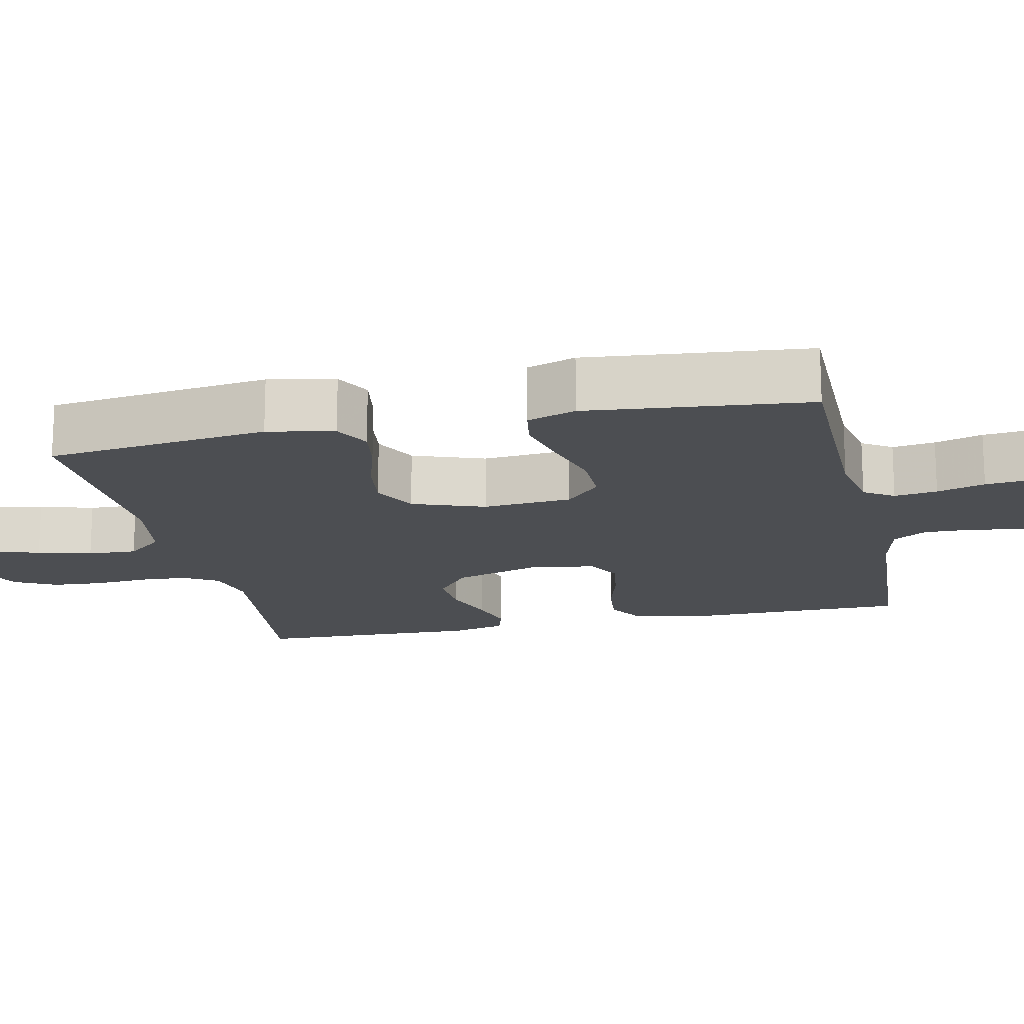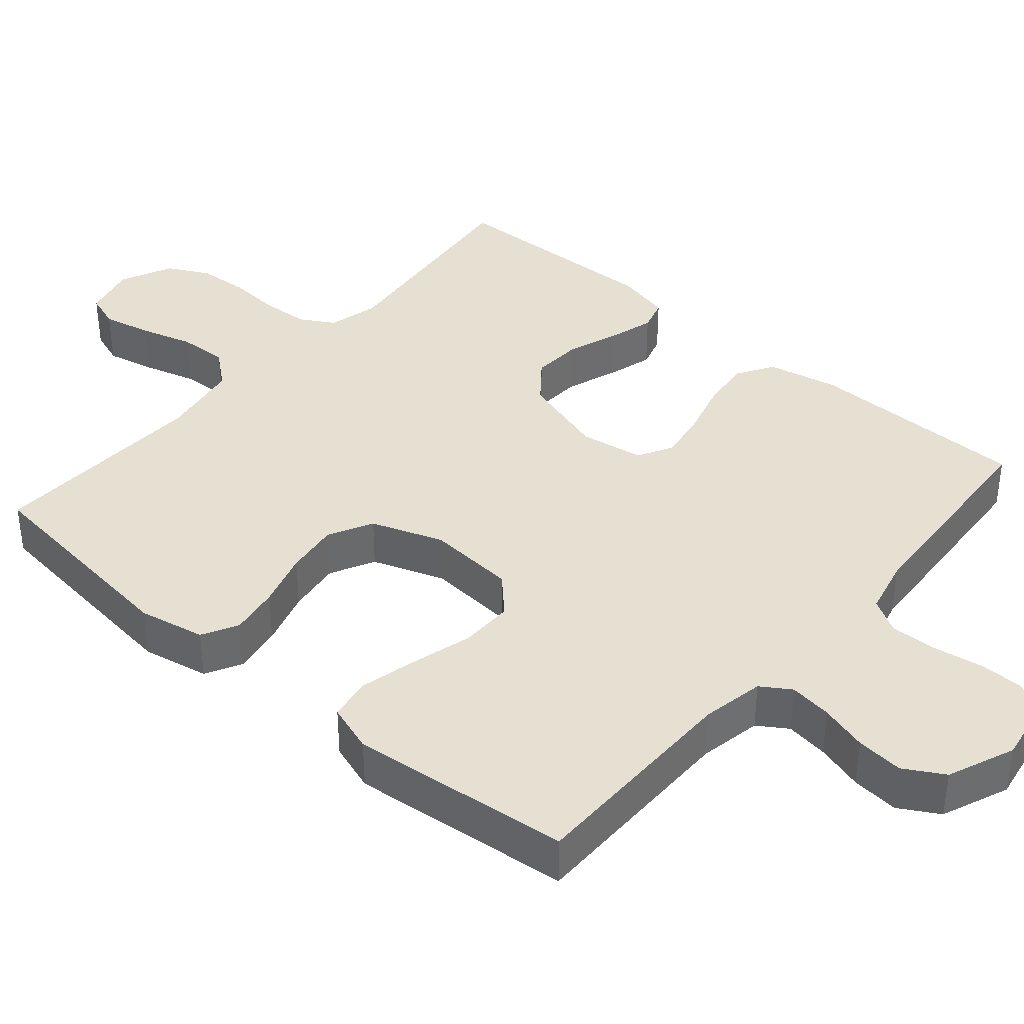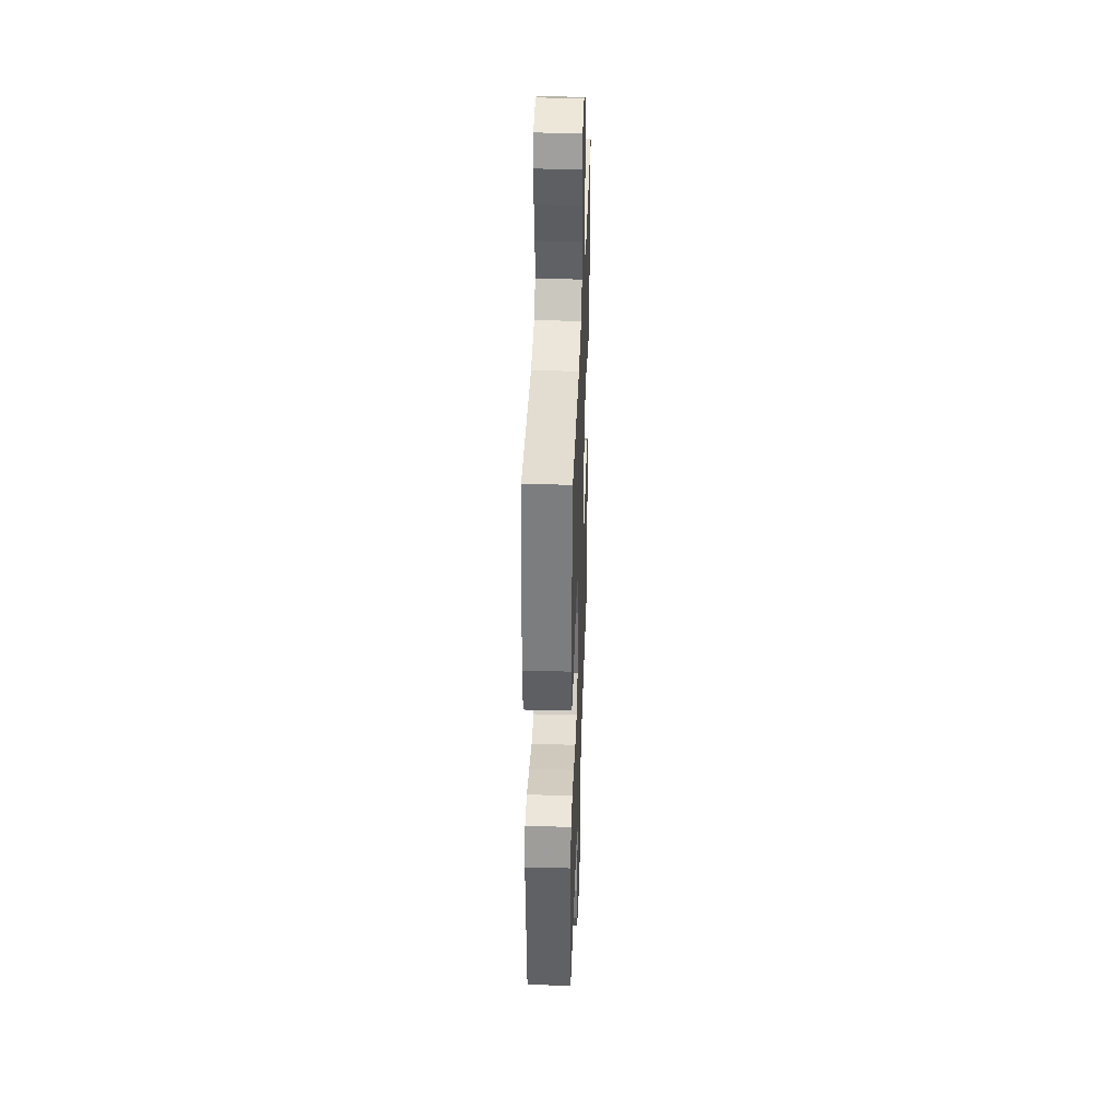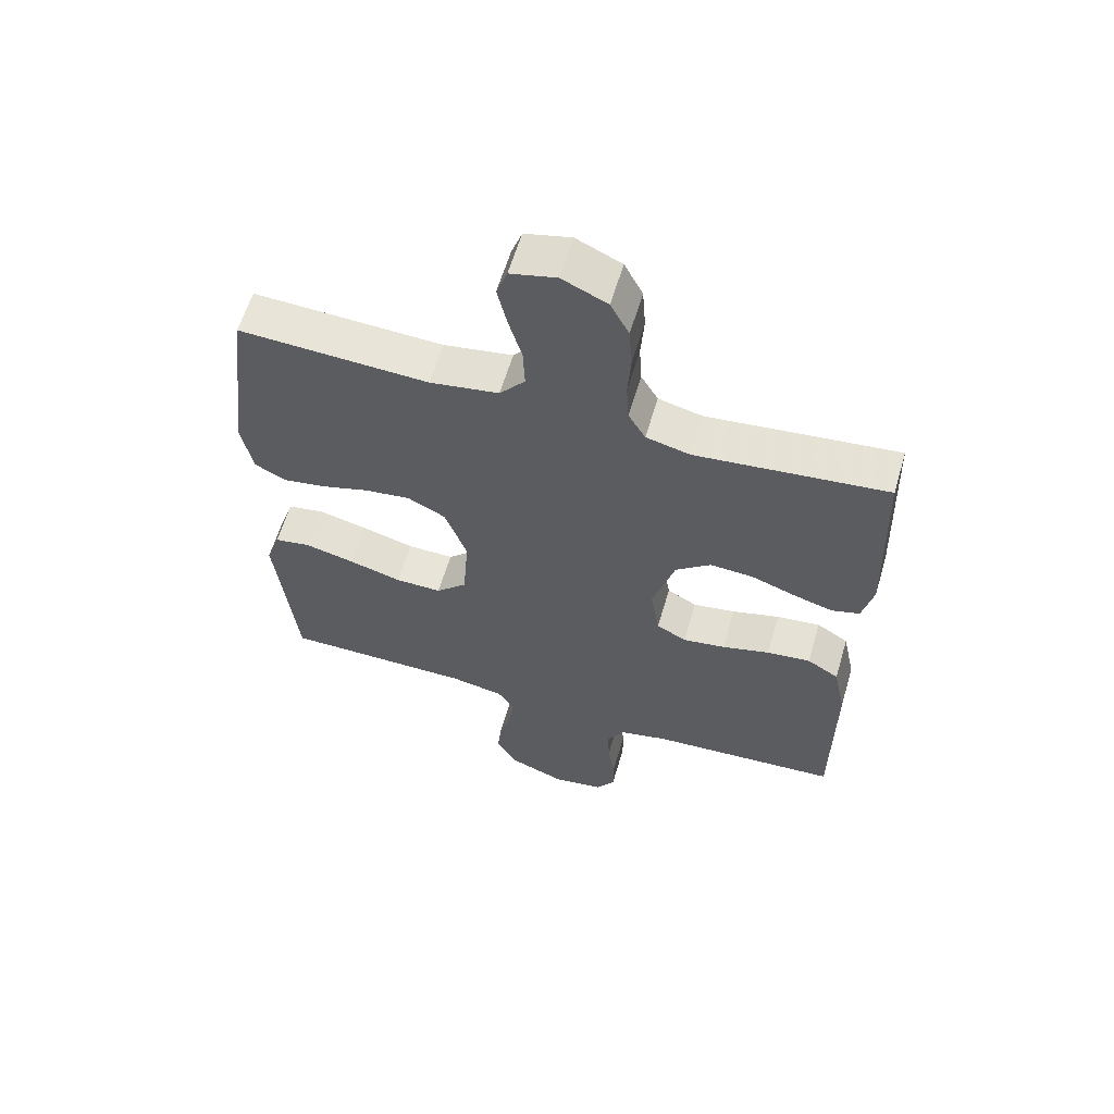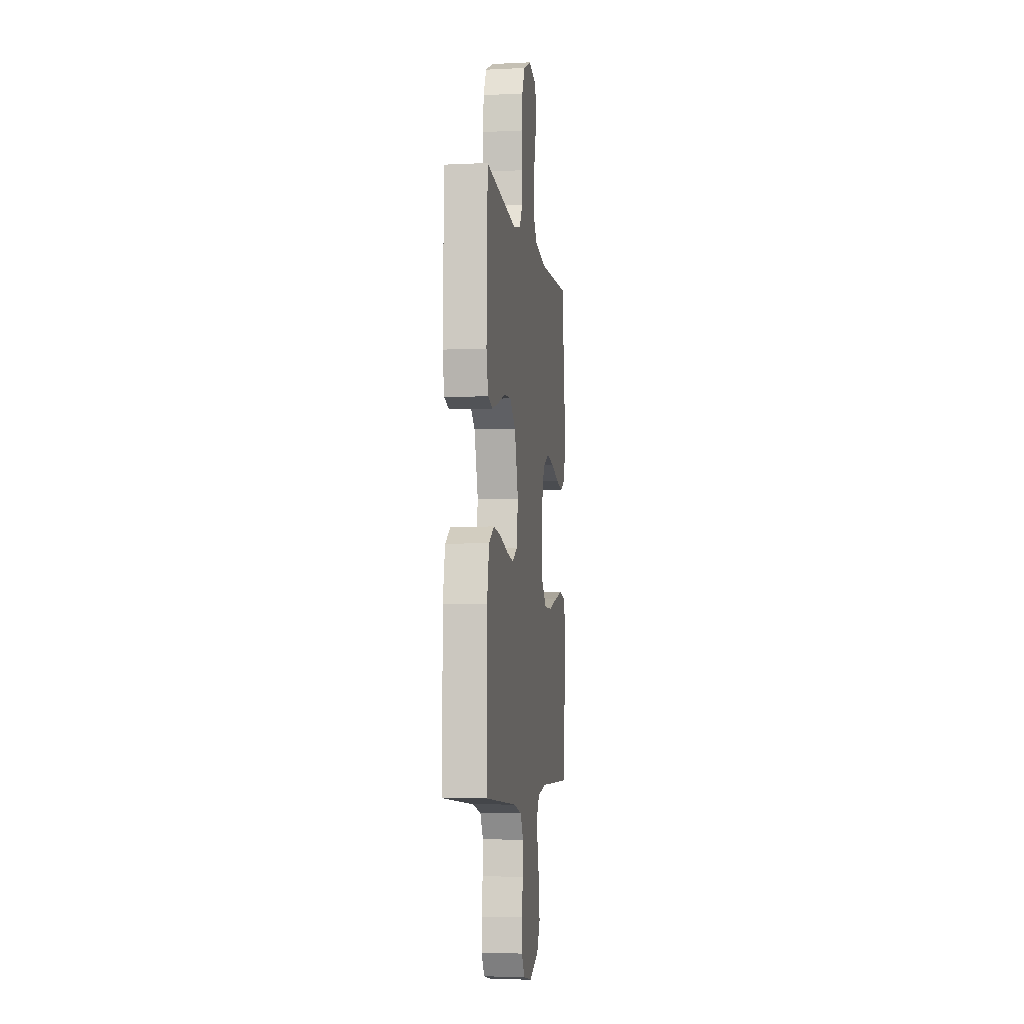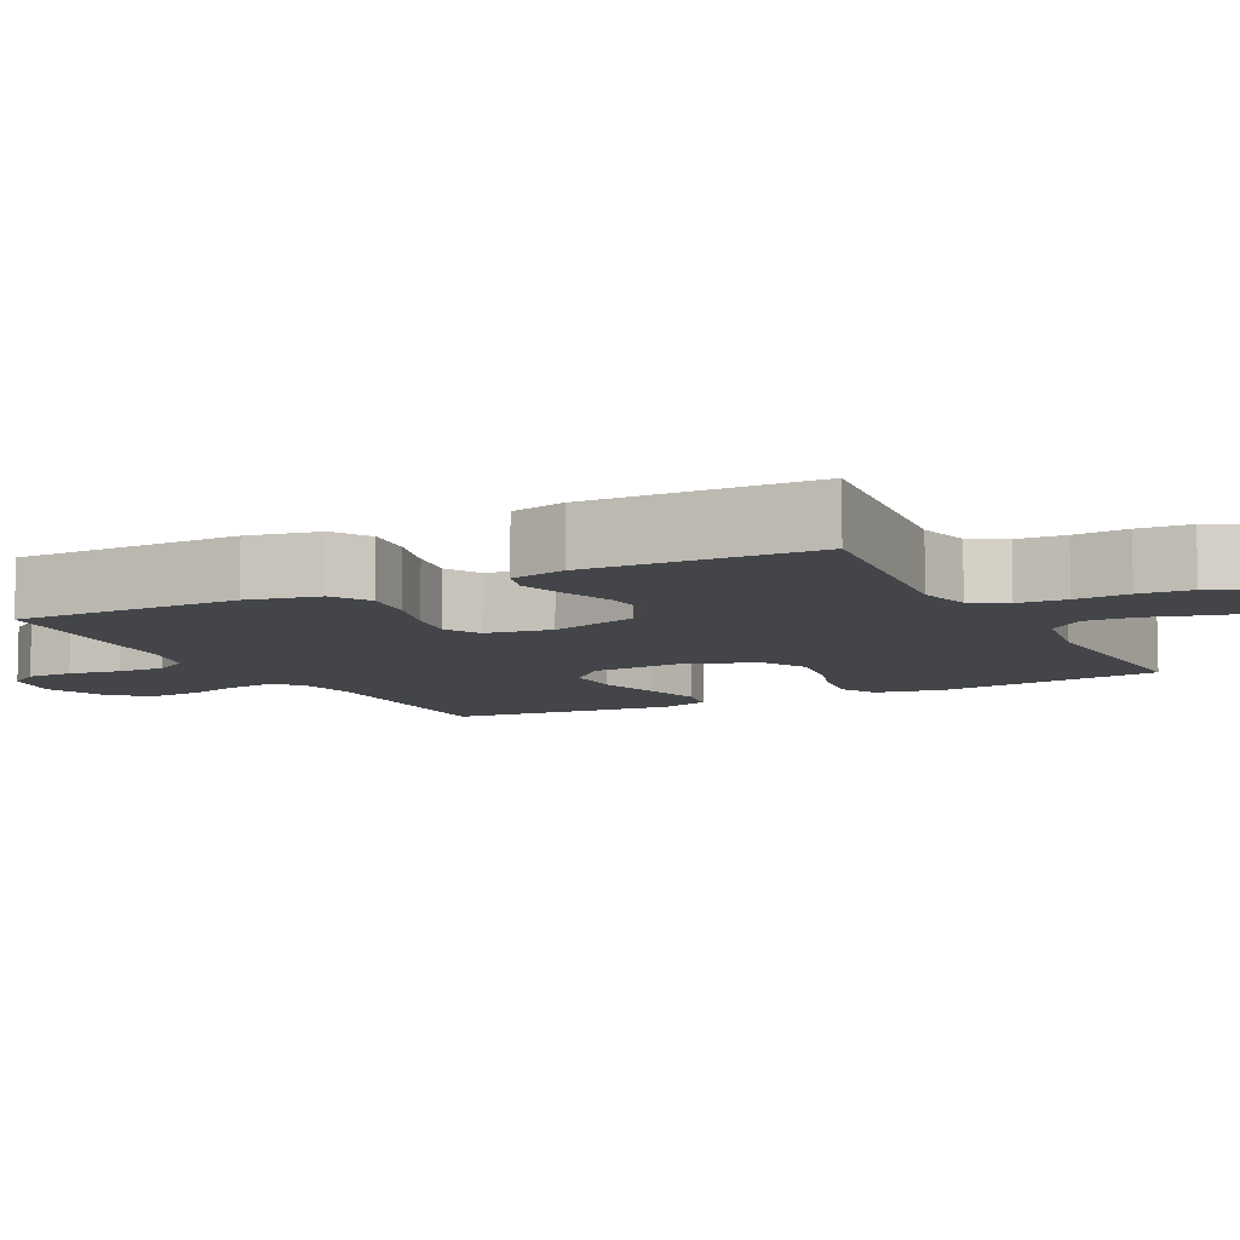
<metadata>
{"format":"obj","ext":"obj","renderer":"f3d","projection":"perspective","resolution":1024,"background":"white","views":[{"elev":-16.8,"azim":102.4,"up":"+Y"},{"elev":38.5,"azim":130.7,"up":"+Y"},{"elev":37.8,"azim":92.0,"up":"+Z"},{"elev":60.7,"azim":-163.6,"up":"+Z"},{"elev":-5.7,"azim":-81.8,"up":"+Z"},{"elev":-8.7,"azim":-62.9,"up":"+Y"}]}
</metadata>
<code>
v -0.5 0.07 0.5
v -0.2 0.07 0.467
v -0.131 0.07 0.484
v -0.104 0.07 0.53
v -0.1 0.07 0.594
v -0.105 0.07 0.665
v -0.1 0.07 0.734
v -0.071 0.07 0.79
v 0 0.07 0.823
v 0.073 0.07 0.805
v 0.09 0.07 0.757
v 0.075 0.07 0.691
v 0.054 0.07 0.619
v 0.051 0.07 0.553
v 0.091 0.07 0.505
v 0.2 0.07 0.487
v 0.5 0.07 0.5
v 0.537 0.07 0.2
v 0.519 0.07 0.11
v 0.47 0.07 0.084
v 0.403 0.07 0.095
v 0.327 0.07 0.118
v 0.254 0.07 0.128
v 0.194 0.07 0.097
v 0.159 0.07 0
v 0.168 0.07 -0.12
v 0.217 0.07 -0.167
v 0.29 0.07 -0.166
v 0.373 0.07 -0.143
v 0.451 0.07 -0.124
v 0.509 0.07 -0.134
v 0.531 0.07 -0.2
v 0.5 0.07 -0.5
v 0.2 0.07 -0.5
v 0.115 0.07 -0.516
v 0.089 0.07 -0.556
v 0.097 0.07 -0.614
v 0.116 0.07 -0.679
v 0.122 0.07 -0.743
v 0.091 0.07 -0.797
v 0 0.07 -0.834
v -0.08 0.07 -0.82
v -0.11 0.07 -0.777
v -0.11 0.07 -0.716
v -0.099 0.07 -0.648
v -0.097 0.07 -0.585
v -0.124 0.07 -0.539
v -0.2 0.07 -0.521
v -0.5 0.07 -0.5
v -0.501 0.07 -0.2
v -0.481 0.07 -0.104
v -0.431 0.07 -0.073
v -0.362 0.07 -0.081
v -0.287 0.07 -0.102
v -0.22 0.07 -0.113
v -0.173 0.07 -0.087
v -0.159 0.07 0
v -0.194 0.07 0.117
v -0.249 0.07 0.161
v -0.317 0.07 0.157
v -0.387 0.07 0.132
v -0.449 0.07 0.114
v -0.493 0.07 0.127
v -0.51 0.07 0.2
v -0.5 0 0.5
v -0.2 0 0.467
v -0.131 0 0.484
v -0.104 0 0.53
v -0.1 0 0.594
v -0.105 0 0.665
v -0.1 0 0.734
v -0.071 0 0.79
v 0 0 0.823
v 0.073 0 0.805
v 0.09 0 0.757
v 0.075 0 0.691
v 0.054 0 0.619
v 0.051 0 0.553
v 0.091 0 0.505
v 0.2 0 0.487
v 0.5 0 0.5
v 0.537 0 0.2
v 0.519 0 0.11
v 0.47 0 0.084
v 0.403 0 0.095
v 0.327 0 0.118
v 0.254 0 0.128
v 0.194 0 0.097
v 0.159 0 0
v 0.168 0 -0.12
v 0.217 0 -0.167
v 0.29 0 -0.166
v 0.373 0 -0.143
v 0.451 0 -0.124
v 0.509 0 -0.134
v 0.531 0 -0.2
v 0.5 0 -0.5
v 0.2 0 -0.5
v 0.115 0 -0.516
v 0.089 0 -0.556
v 0.097 0 -0.614
v 0.116 0 -0.679
v 0.122 0 -0.743
v 0.091 0 -0.797
v 0 0 -0.834
v -0.08 0 -0.82
v -0.11 0 -0.777
v -0.11 0 -0.716
v -0.099 0 -0.648
v -0.097 0 -0.585
v -0.124 0 -0.539
v -0.2 0 -0.521
v -0.5 0 -0.5
v -0.501 0 -0.2
v -0.481 0 -0.104
v -0.431 0 -0.073
v -0.362 0 -0.081
v -0.287 0 -0.102
v -0.22 0 -0.113
v -0.173 0 -0.087
v -0.159 0 0
v -0.194 0 0.117
v -0.249 0 0.161
v -0.317 0 0.157
v -0.387 0 0.132
v -0.449 0 0.114
v -0.493 0 0.127
v -0.51 0 0.2
f 64 1 2
f 63 64 2
f 62 63 2
f 61 62 2
f 60 61 2
f 59 60 2 3
f 58 59 3 4
f 57 58 4
f 52 53 54
f 51 52 54
f 50 51 54
f 49 50 54
f 48 49 54
f 47 48 54 55
f 46 47 55 56
f 43 44 45
f 42 43 45
f 41 42 45
f 40 41 45
f 39 40 45
f 38 39 45
f 37 38 45
f 36 37 45 46
f 46 56 57
f 36 46 57
f 35 36 57
f 32 33 34
f 31 32 34
f 30 31 34
f 29 30 34
f 28 29 34
f 27 28 34 35
f 20 21 22
f 19 20 22
f 18 19 22
f 17 18 22
f 16 17 22
f 15 16 22 23
f 14 15 23 24
f 11 12 13
f 10 11 13
f 9 10 13
f 8 9 13
f 7 8 13
f 6 7 13
f 5 6 13
f 4 5 13 14
f 14 24 25
f 4 14 25
f 57 4 25
f 26 27 35 57
f 25 26 57
f 66 65 128
f 66 128 127
f 66 127 126
f 66 126 125
f 66 125 124
f 67 66 124 123
f 68 67 123 122
f 68 122 121
f 118 117 116
f 118 116 115
f 118 115 114
f 118 114 113
f 118 113 112
f 119 118 112 111
f 120 119 111 110
f 109 108 107
f 109 107 106
f 109 106 105
f 109 105 104
f 109 104 103
f 109 103 102
f 109 102 101
f 110 109 101 100
f 121 120 110
f 121 110 100
f 121 100 99
f 98 97 96
f 98 96 95
f 98 95 94
f 98 94 93
f 98 93 92
f 99 98 92 91
f 86 85 84
f 86 84 83
f 86 83 82
f 86 82 81
f 86 81 80
f 87 86 80 79
f 88 87 79 78
f 77 76 75
f 77 75 74
f 77 74 73
f 77 73 72
f 77 72 71
f 77 71 70
f 77 70 69
f 78 77 69 68
f 89 88 78
f 89 78 68
f 89 68 121
f 121 99 91 90
f 121 90 89
f 1 65 66 2
f 2 66 67 3
f 3 67 68 4
f 4 68 69 5
f 5 69 70 6
f 6 70 71 7
f 7 71 72 8
f 8 72 73 9
f 9 73 74 10
f 10 74 75 11
f 11 75 76 12
f 12 76 77 13
f 13 77 78 14
f 14 78 79 15
f 15 79 80 16
f 16 80 81 17
f 17 81 82 18
f 18 82 83 19
f 19 83 84 20
f 20 84 85 21
f 21 85 86 22
f 22 86 87 23
f 23 87 88 24
f 24 88 89 25
f 25 89 90 26
f 26 90 91 27
f 27 91 92 28
f 28 92 93 29
f 29 93 94 30
f 30 94 95 31
f 31 95 96 32
f 32 96 97 33
f 33 97 98 34
f 34 98 99 35
f 35 99 100 36
f 36 100 101 37
f 37 101 102 38
f 38 102 103 39
f 39 103 104 40
f 40 104 105 41
f 41 105 106 42
f 42 106 107 43
f 43 107 108 44
f 44 108 109 45
f 45 109 110 46
f 46 110 111 47
f 47 111 112 48
f 48 112 113 49
f 49 113 114 50
f 50 114 115 51
f 51 115 116 52
f 52 116 117 53
f 53 117 118 54
f 54 118 119 55
f 55 119 120 56
f 56 120 121 57
f 57 121 122 58
f 58 122 123 59
f 59 123 124 60
f 60 124 125 61
f 61 125 126 62
f 62 126 127 63
f 63 127 128 64
f 64 128 65 1

</code>
